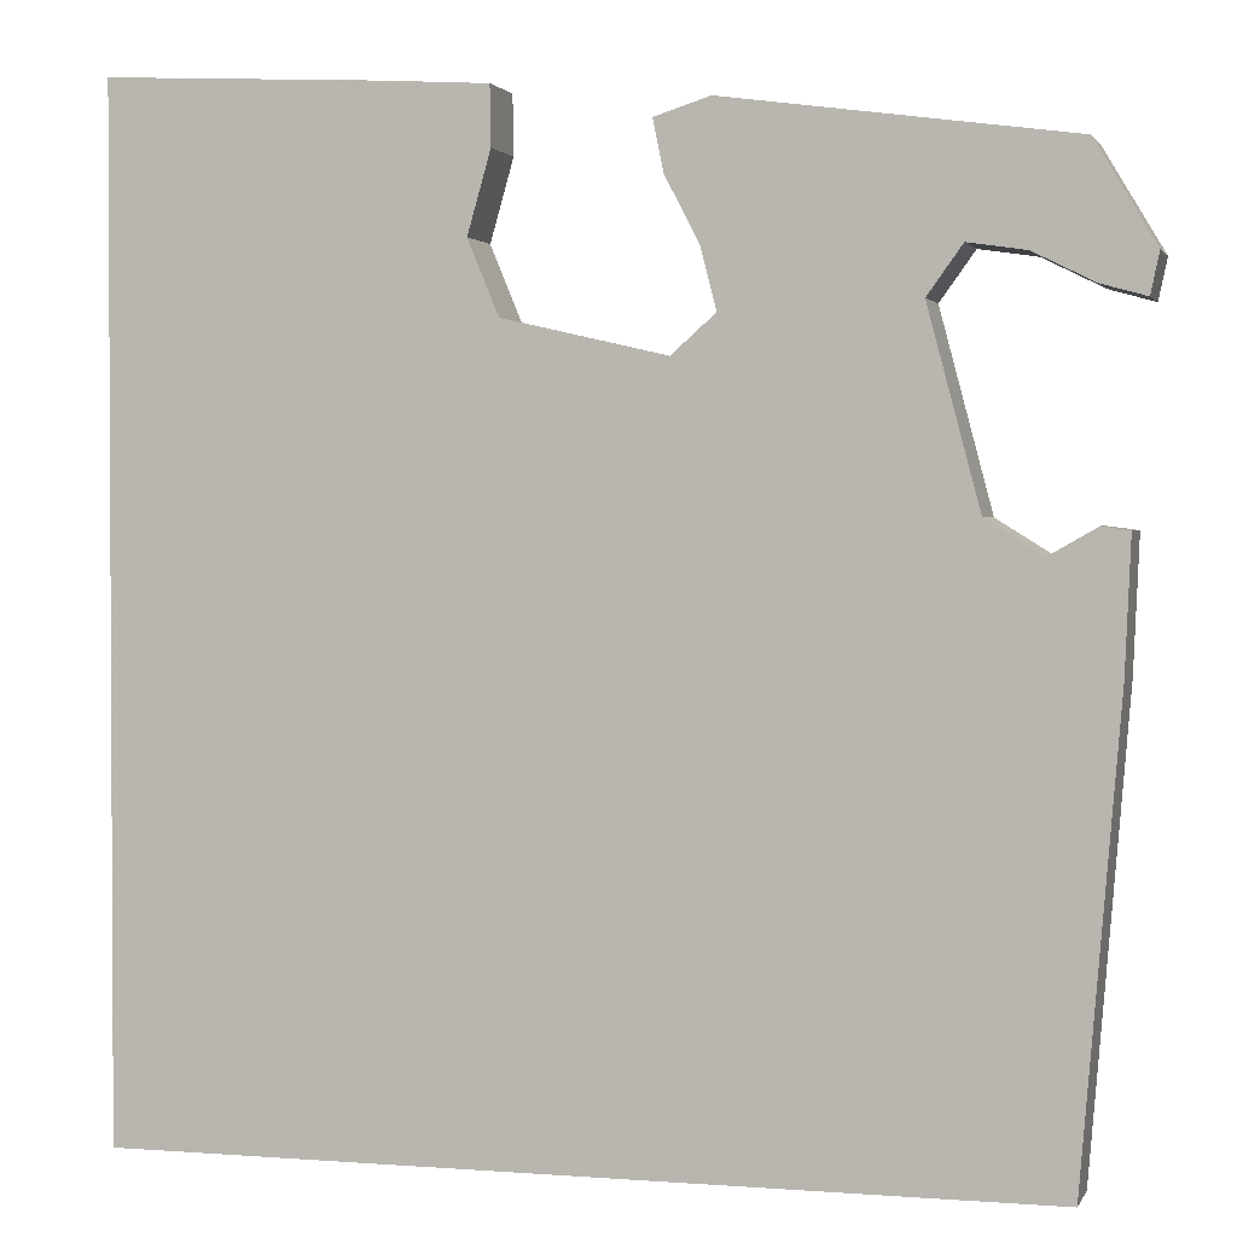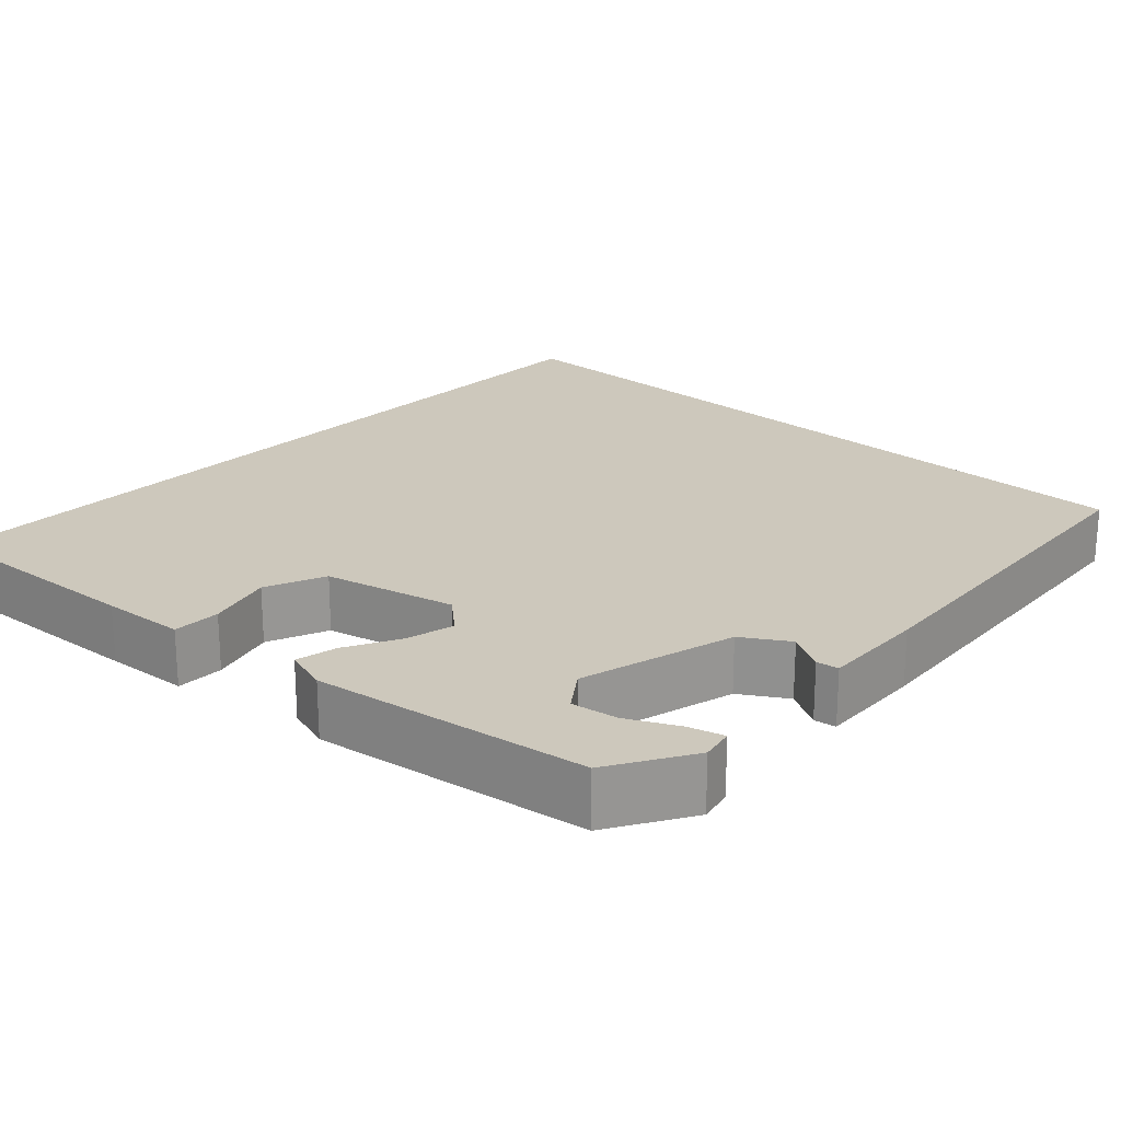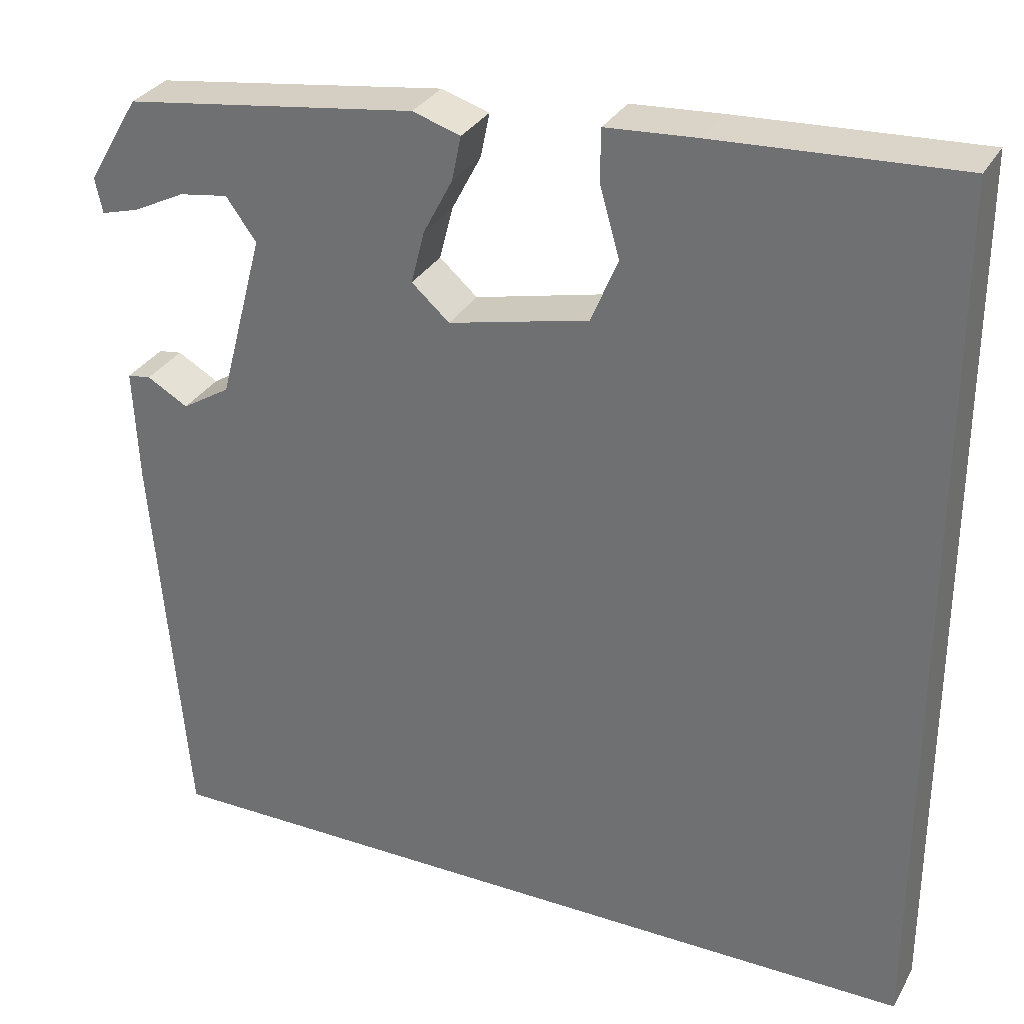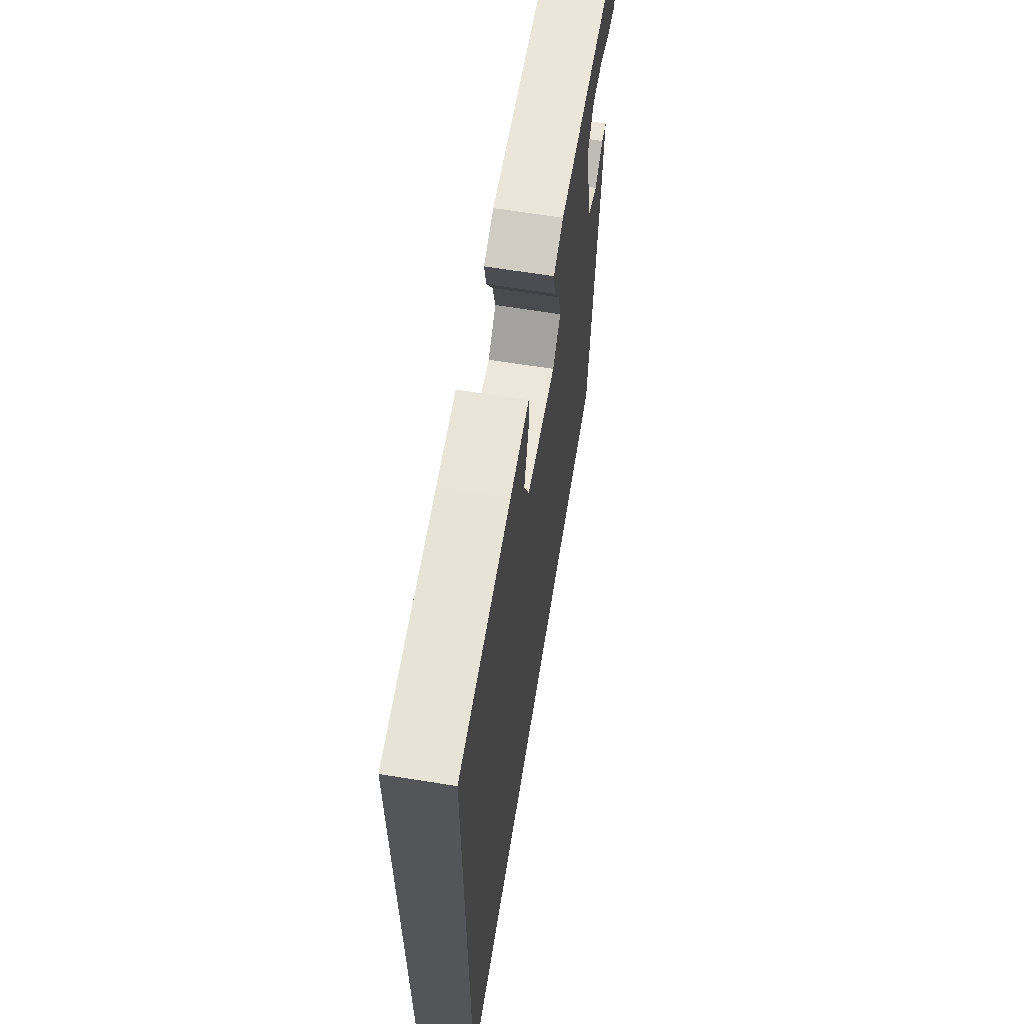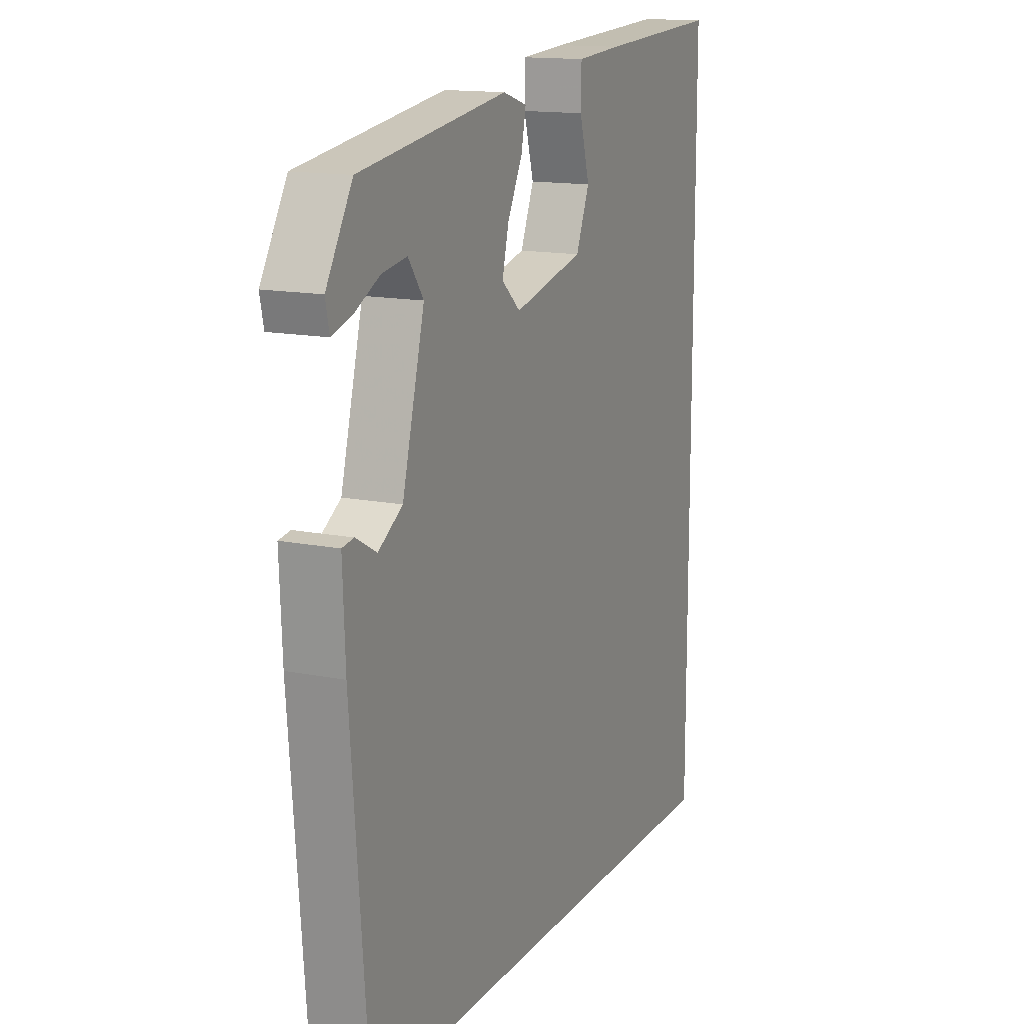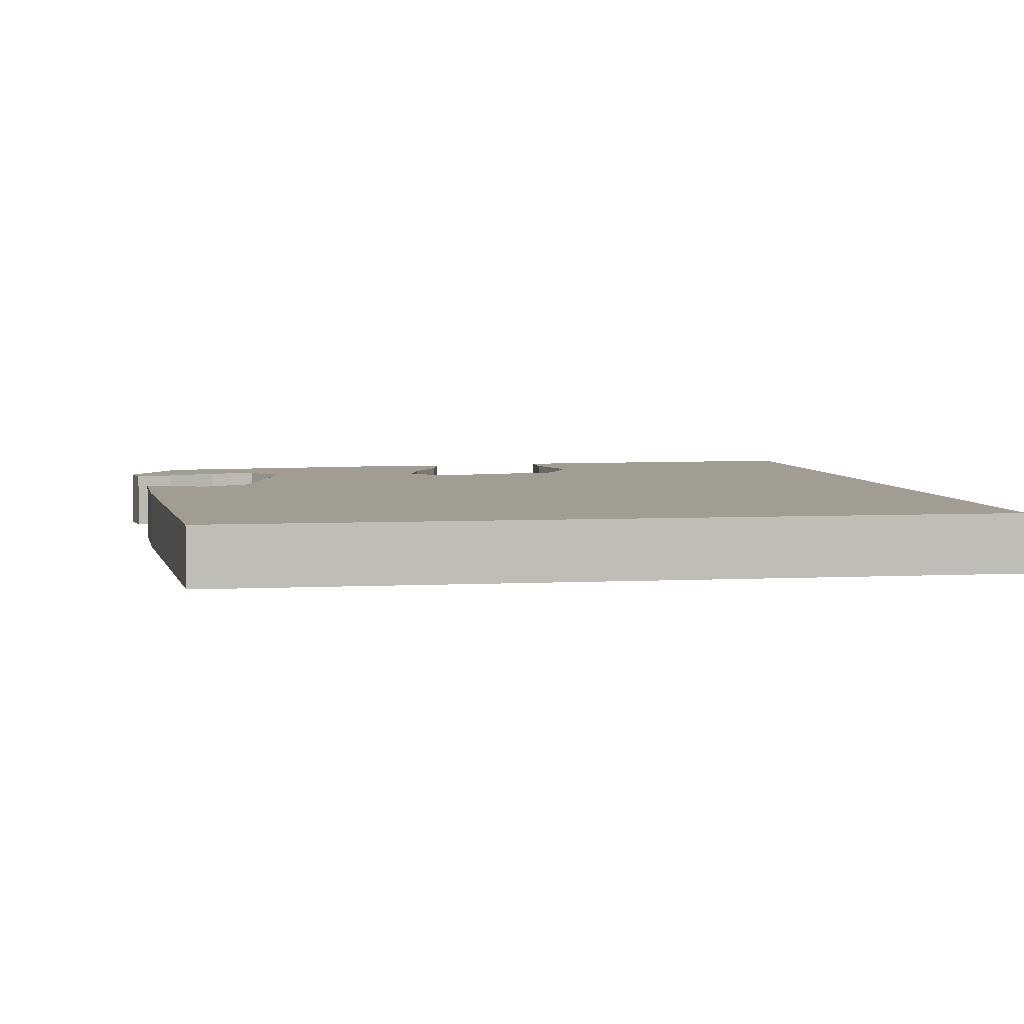
<metadata>
{"format":"obj","ext":"obj","renderer":"f3d","projection":"perspective","resolution":1024,"background":"white","views":[{"elev":1.7,"azim":16.0,"up":"+Z"},{"elev":22.1,"azim":43.0,"up":"+Y"},{"elev":31.3,"azim":-154.9,"up":"+Z"},{"elev":64.9,"azim":-80.8,"up":"+Z"},{"elev":14.6,"azim":113.7,"up":"+Z"},{"elev":4.7,"azim":170.7,"up":"+Y"}]}
</metadata>
<code>
v 0.456 0.07 -0.5
v -0.5 0.07 -0.5
v -0.5 0.07 0.56
v -0.211 0.07 0.545
v -0.104 0.07 0.538
v -0.103 0.07 0.477
v -0.127 0.07 0.393
v -0.095 0.07 0.316
v 0.073 0.07 0.277
v 0.118 0.07 0.317
v 0.102 0.07 0.38
v 0.067 0.07 0.447
v 0.056 0.07 0.5
v 0.113 0.07 0.518
v 0.464 0.07 0.469
v 0.526 0.07 0.365
v 0.517 0.07 0.323
v 0.471 0.07 0.336
v 0.409 0.07 0.367
v 0.35 0.07 0.376
v 0.314 0.07 0.326
v 0.367 0.07 0.126
v 0.425 0.07 0.09
v 0.474 0.07 0.118
v 0.502 0.07 0.114
v 0.496 0.07 -0.021
v 0.456 0 -0.5
v -0.5 0 -0.5
v -0.5 0 0.56
v -0.211 0 0.545
v -0.104 0 0.538
v -0.103 0 0.477
v -0.127 0 0.393
v -0.095 0 0.316
v 0.073 0 0.277
v 0.118 0 0.317
v 0.102 0 0.38
v 0.067 0 0.447
v 0.056 0 0.5
v 0.113 0 0.518
v 0.464 0 0.469
v 0.526 0 0.365
v 0.517 0 0.323
v 0.471 0 0.336
v 0.409 0 0.367
v 0.35 0 0.376
v 0.314 0 0.326
v 0.367 0 0.126
v 0.425 0 0.09
v 0.474 0 0.118
v 0.502 0 0.114
v 0.496 0 -0.021
f 23 24 25 26
f 22 23 26 1
f 21 22 1 2
f 20 21 2
f 16 17 18 19
f 16 19 20
f 15 16 20
f 14 15 20
f 11 12 13 14
f 10 11 14 20
f 9 10 20 2
f 4 5 6 7
f 4 7 8
f 3 4 8
f 2 3 8
f 2 8 9
f 52 51 50 49
f 27 52 49 48
f 28 27 48 47
f 28 47 46
f 45 44 43 42
f 46 45 42
f 46 42 41
f 46 41 40
f 40 39 38 37
f 46 40 37 36
f 28 46 36 35
f 33 32 31 30
f 34 33 30
f 34 30 29
f 34 29 28
f 35 34 28
f 1 27 28 2
f 2 28 29 3
f 3 29 30 4
f 4 30 31 5
f 5 31 32 6
f 6 32 33 7
f 7 33 34 8
f 8 34 35 9
f 9 35 36 10
f 10 36 37 11
f 11 37 38 12
f 12 38 39 13
f 13 39 40 14
f 14 40 41 15
f 15 41 42 16
f 16 42 43 17
f 17 43 44 18
f 18 44 45 19
f 19 45 46 20
f 20 46 47 21
f 21 47 48 22
f 22 48 49 23
f 23 49 50 24
f 24 50 51 25
f 25 51 52 26
f 26 52 27 1

</code>
